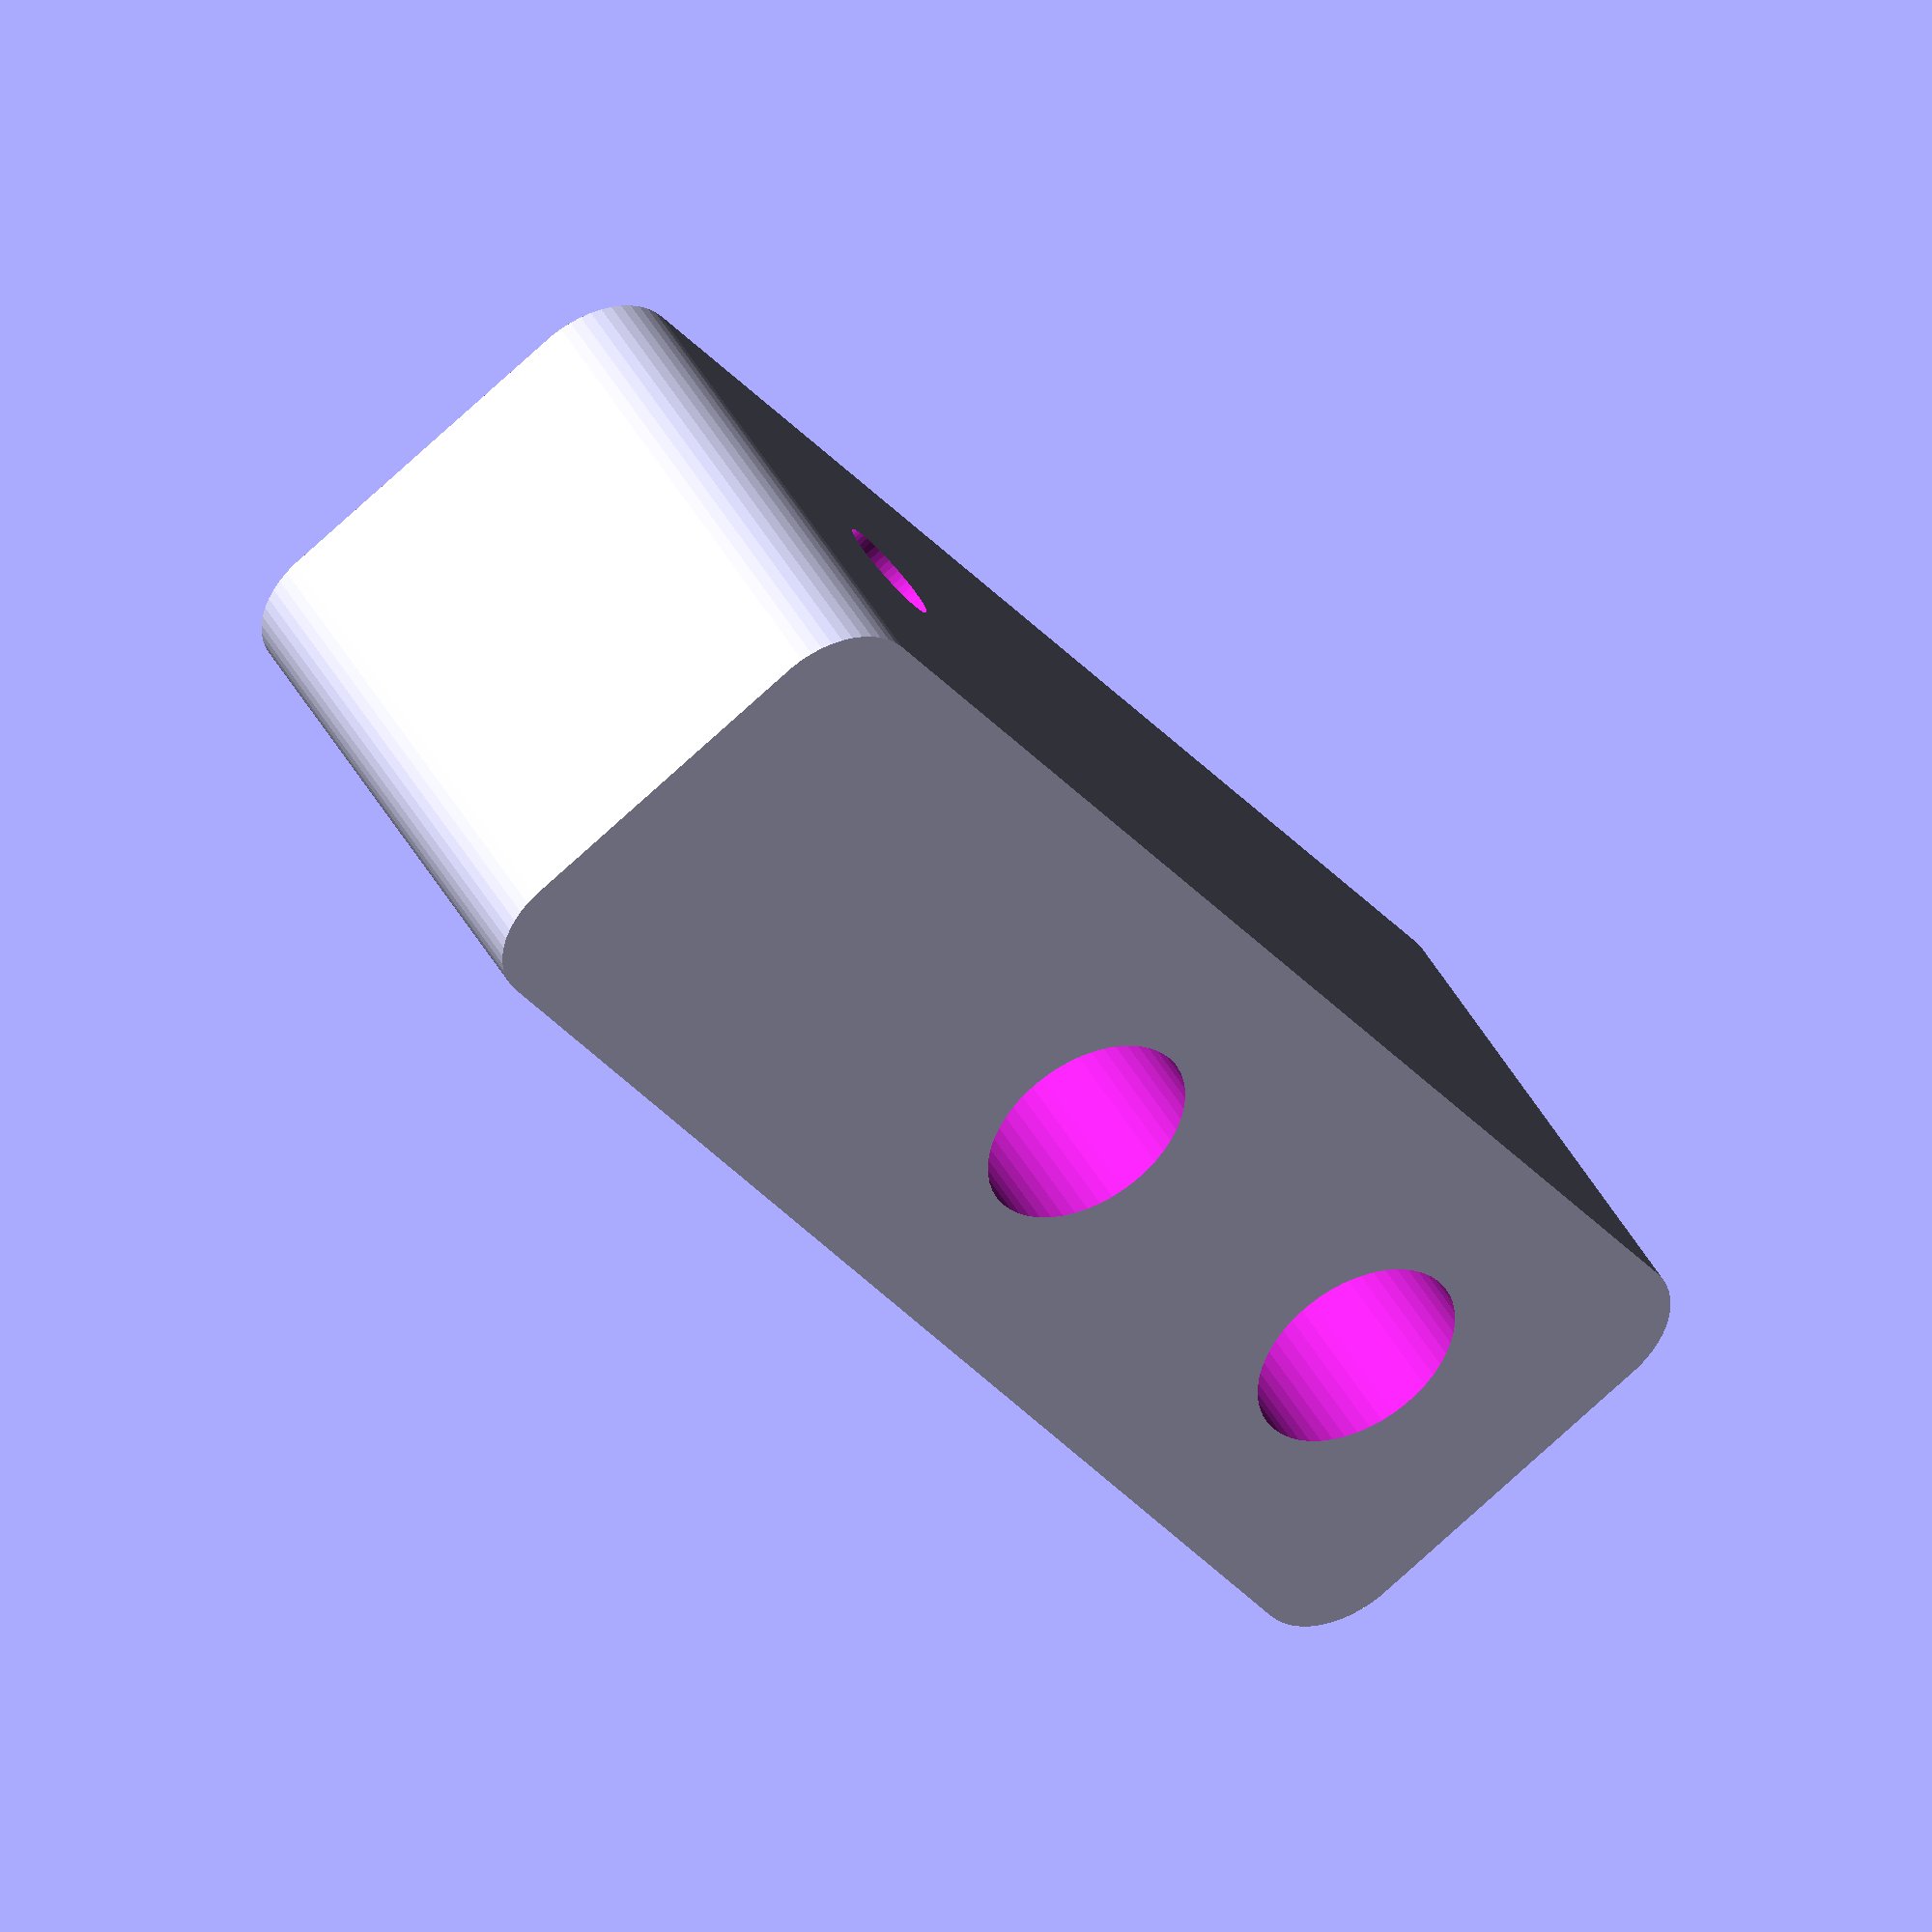
<openscad>
$fn = 50;


difference() {
	union() {
		translate(v = [0, 0, -7.0000000000]) {
			hull() {
				translate(v = [-4.5000000000, 21.0000000000, 0]) {
					cylinder(h = 14, r = 2.5000000000);
				}
				translate(v = [4.5000000000, 21.0000000000, 0]) {
					cylinder(h = 14, r = 2.5000000000);
				}
				translate(v = [-4.5000000000, -21.0000000000, 0]) {
					cylinder(h = 14, r = 2.5000000000);
				}
				translate(v = [4.5000000000, -21.0000000000, 0]) {
					cylinder(h = 14, r = 2.5000000000);
				}
			}
		}
	}
	union() {
		translate(v = [0.0000000000, -15.0000000000, 0]) {
			cylinder(h = 100, r = 3.0000000000);
		}
		cylinder(h = 100, r = 3.0000000000);
		translate(v = [-50, 15, 0]) {
			rotate(a = [0, 90, 0]) {
				cylinder(h = 100, r = 1.5000000000);
			}
		}
		translate(v = [-100, 15, 0]) {
			rotate(a = [0, 90, 0]) {
				cylinder(h = 100, r = 4.8500000000);
			}
		}
	}
}
</openscad>
<views>
elev=314.1 azim=326.9 roll=332.4 proj=o view=wireframe
</views>
